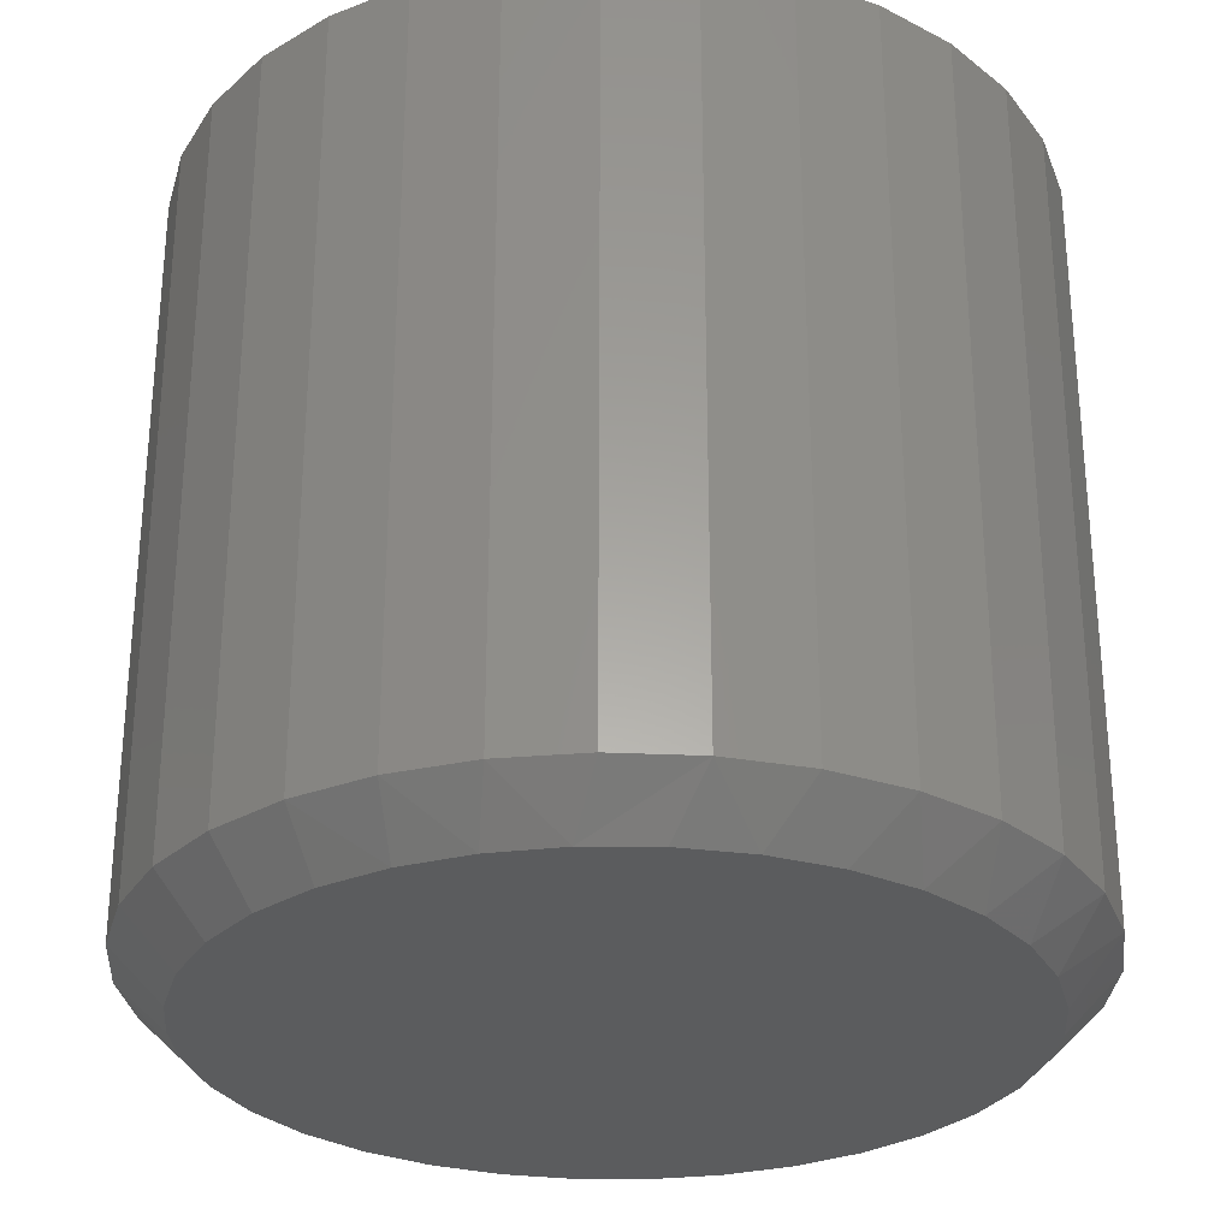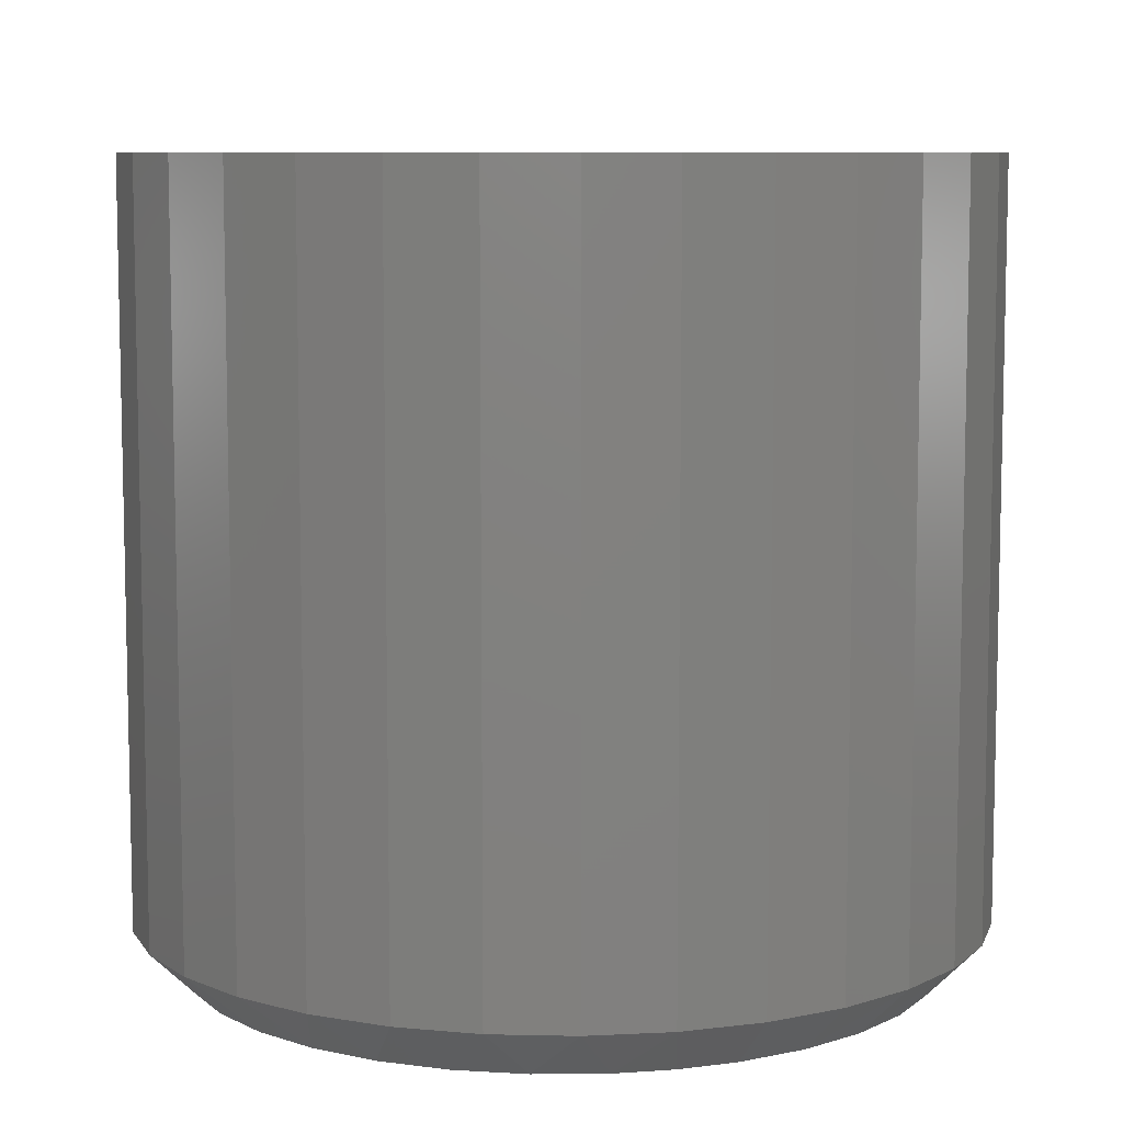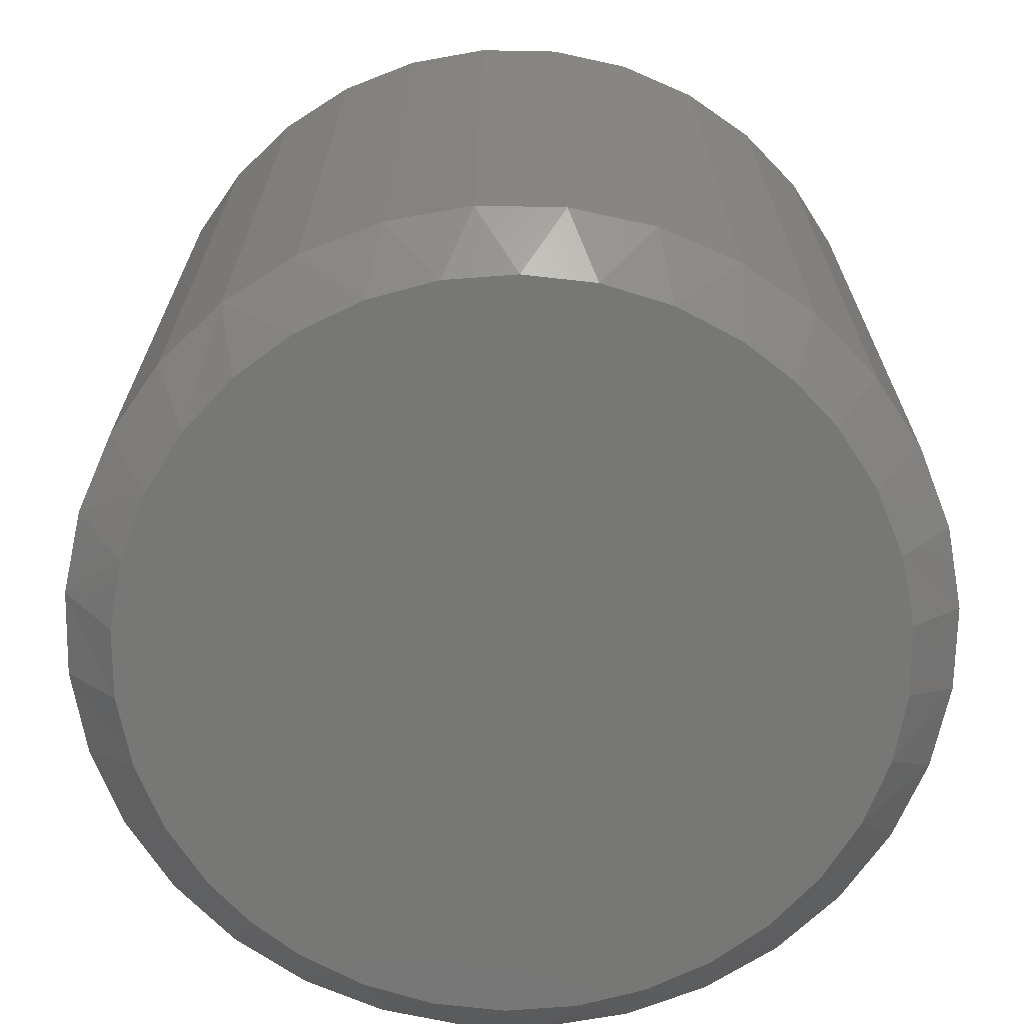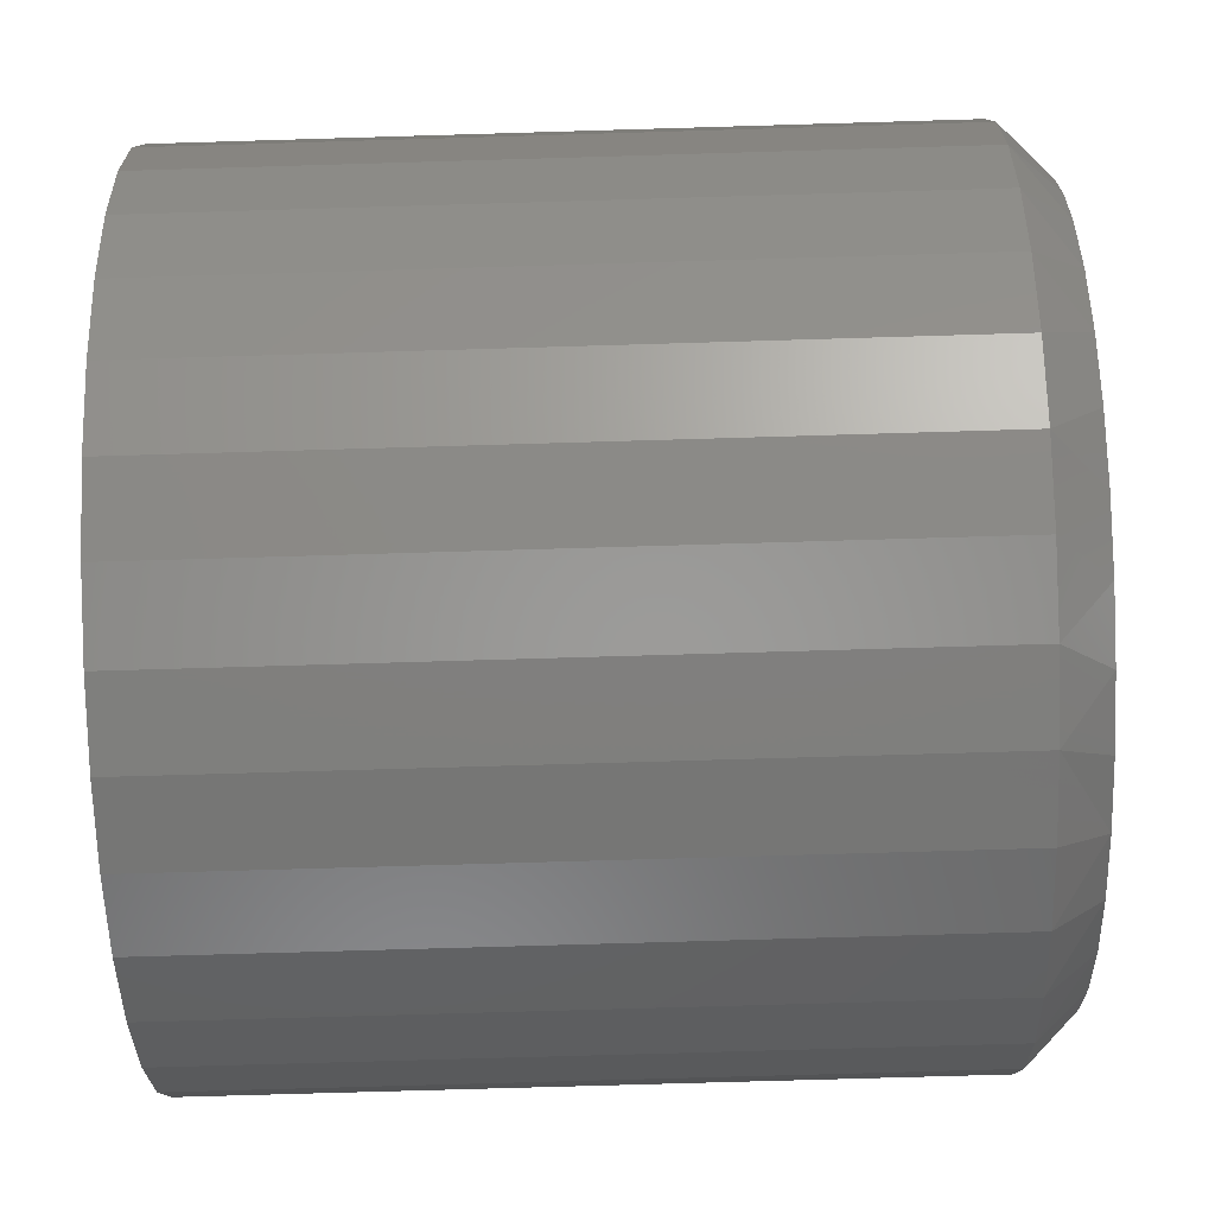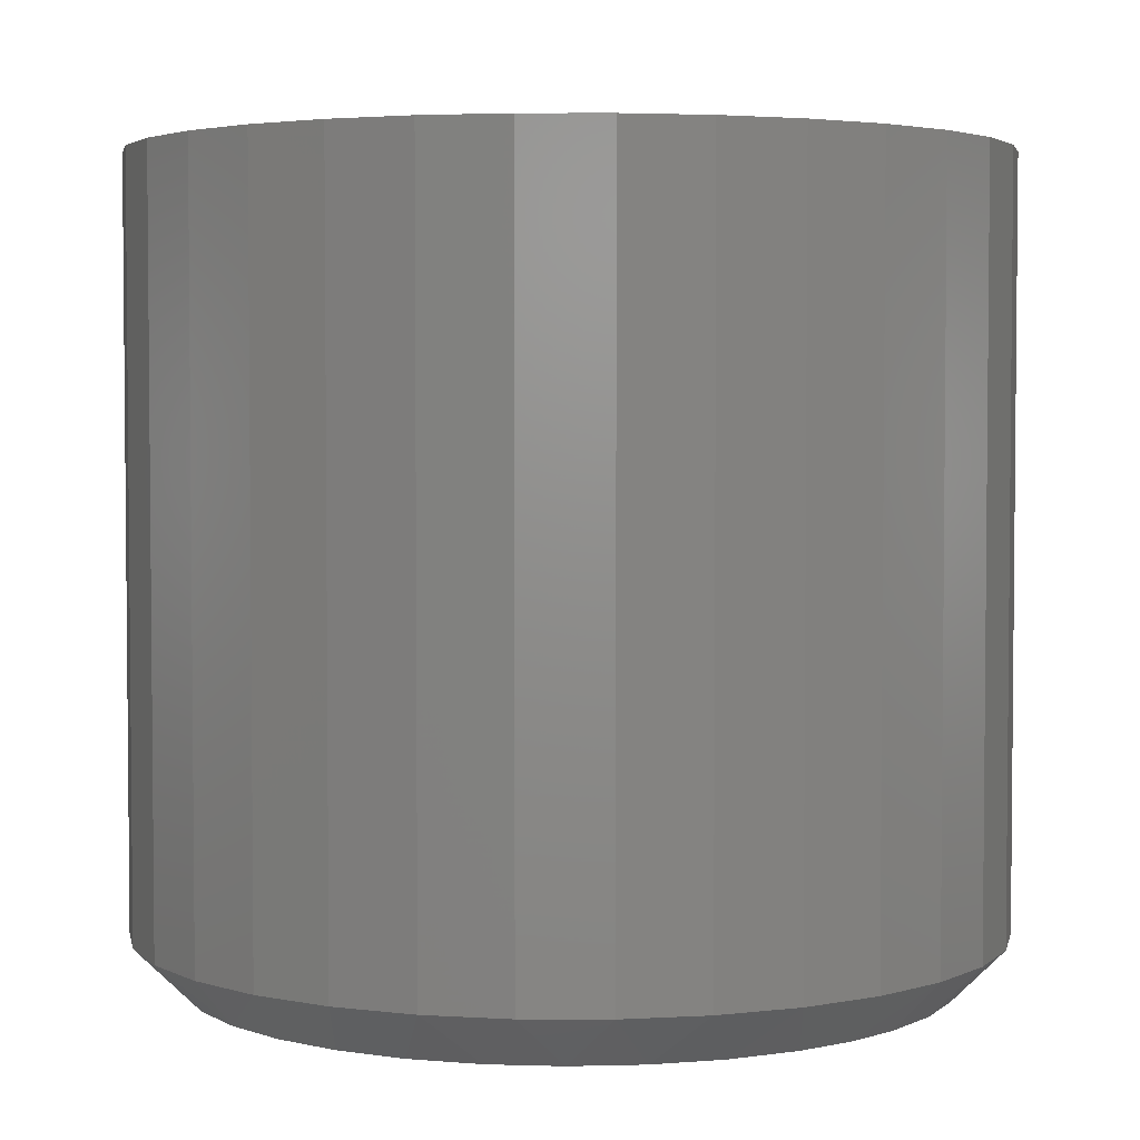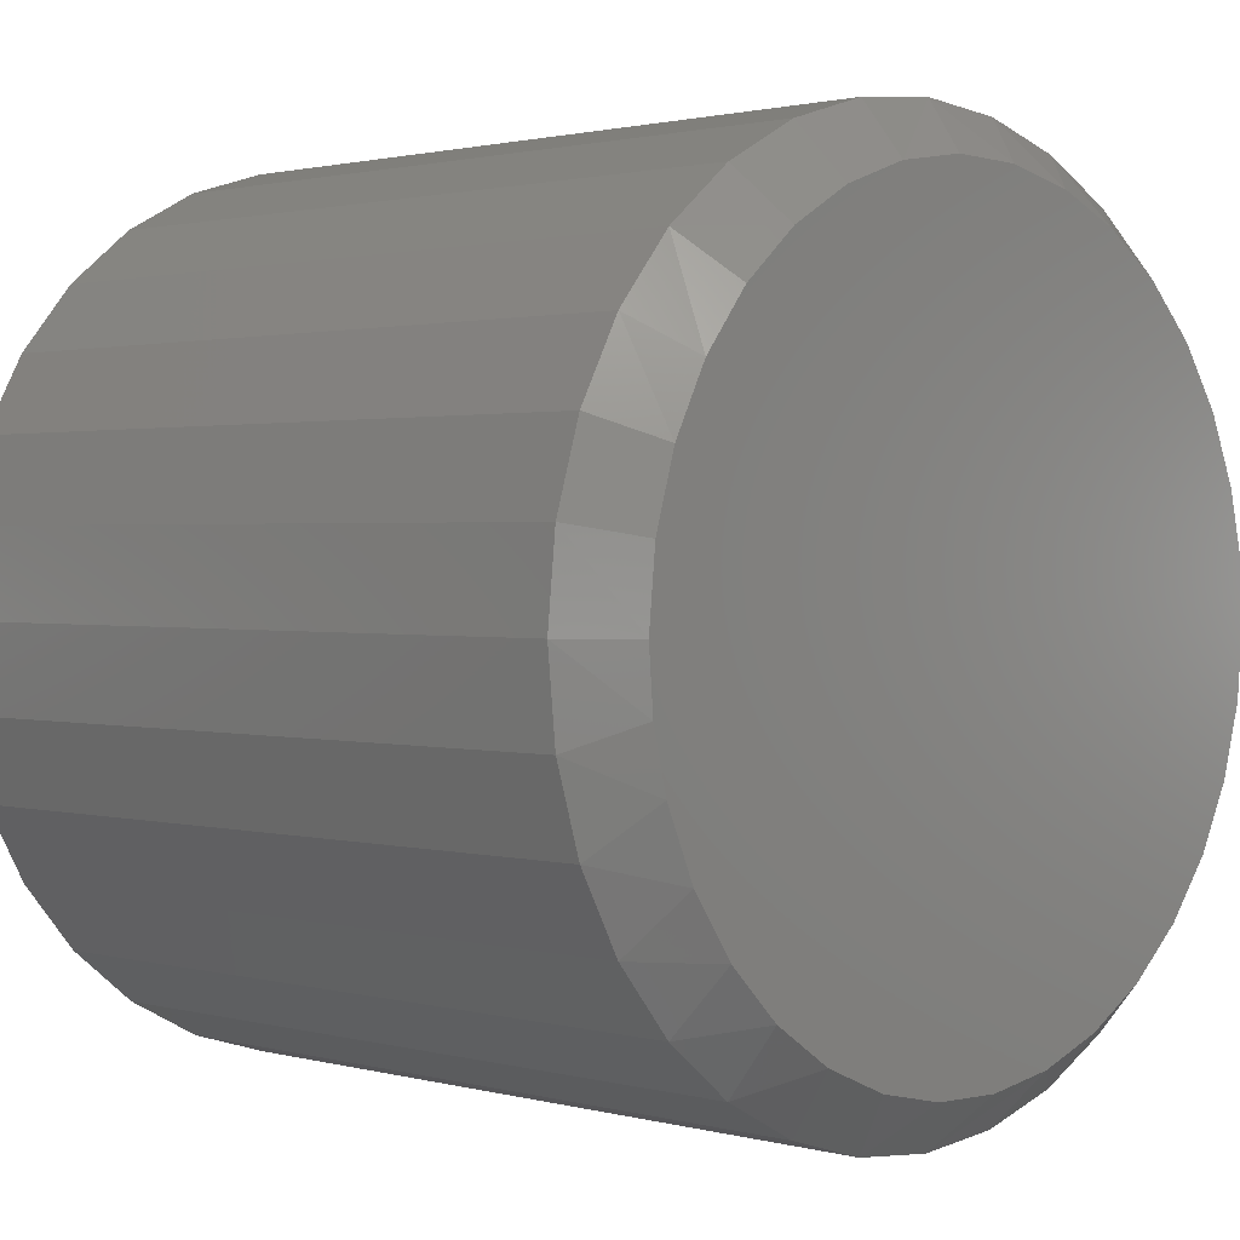
<metadata>
{"format":"stl","ext":"stl","renderer":"f3d","projection":"perspective","resolution":1024,"background":"white","views":[{"elev":-28.9,"azim":-9.5,"up":"+Z"},{"elev":8.2,"azim":65.3,"up":"+Z"},{"elev":-69.3,"azim":38.3,"up":"+Z"},{"elev":-73.7,"azim":91.7,"up":"+Y"},{"elev":3.5,"azim":39.9,"up":"+Z"},{"elev":1.4,"azim":134.6,"up":"+Y"}]}
</metadata>
<code>
# stl→obj: 162 verts, 320 faces
v -0.0536 0.09598 0.25
v -0.03446 0.1062 0.25
v -0.09247 0.1043 0.25
v -0.1101 0.08281 0.25
v -0.07038 0.08222 0.25
v -0.08414 0.06544 0.25
v -0.1232 0.05827 0.25
v -0.08414 -0.05755 0.25
v -0.1101 -0.07491 0.25
v -0.07038 -0.07432 0.25
v -0.0536 -0.08809 0.25
v -0.09247 -0.09642 0.25
v -0.03446 -0.09832 0.25
v 0.08675 0.122 0.25
v 0.02949 0.1125 0.25
v 0.05025 0.1062 0.25
v 0.1083 0.1043 0.25
v 0.06939 0.09598 0.25
v 0.08616 0.08222 0.25
v 0.1259 -0.07491 0.25
v 0.139 -0.05037 0.25
v 0.09993 -0.05755 0.25
v 0.08616 -0.07432 0.25
v 0.06939 -0.08809 0.25
v 0.1083 -0.09642 0.25
v 0.05025 -0.09832 0.25
v 0.08675 -0.1141 0.25
v 0.02949 -0.1046 0.25
v -0.07096 0.122 0.25
v -0.0137 0.1125 0.25
v 0.007895 0.1146 0.25
v -0.04642 0.1351 0.25
v -0.07096 -0.1141 0.25
v -0.04642 -0.1272 0.25
v 0.007895 -0.1067 0.25
v -0.0137 -0.1046 0.25
v 0.06221 0.1351 0.25
v 0.03559 0.1432 0.25
v 0.007895 0.1459 0.25
v -0.0198 0.1432 0.25
v -0.0198 -0.1353 0.25
v 0.007895 -0.138 0.25
v 0.03559 -0.1353 0.25
v 0.06221 -0.1272 0.25
v -0.1232 -0.05037 0.25
v -0.09437 -0.03841 0.25
v -0.1313 -0.02374 0.25
v -0.1007 -0.01765 0.25
v -0.134 0.003947 0.25
v -0.1028 0.003947 0.25
v -0.1313 0.03164 0.25
v -0.1007 0.02554 0.25
v -0.09437 0.04631 0.25
v 0.1259 0.08281 0.25
v 0.09993 0.06544 0.25
v 0.139 0.05827 0.25
v 0.1102 0.04631 0.25
v 0.1471 0.03164 0.25
v 0.1165 0.02554 0.25
v 0.1498 0.003947 0.25
v 0.1186 0.003947 0.25
v 0.1471 -0.02374 0.25
v 0.1165 -0.01765 0.25
v 0.1102 -0.03841 0.25
v 0.007895 -0.1067 0.01562
v 0.02949 -0.1046 0.01562
v 0.05025 -0.09832 0.01562
v 0.06939 -0.08809 0.01562
v 0.08616 -0.07432 0.01562
v 0.09993 -0.05755 0.01562
v 0.1102 -0.03841 0.01562
v 0.1165 -0.01765 0.01562
v 0.1186 0.003947 0.01562
v -0.0137 -0.1046 0.01562
v -0.03446 -0.09832 0.01562
v -0.0536 -0.08809 0.01562
v -0.07038 -0.07432 0.01562
v -0.08414 -0.05755 0.01562
v -0.09437 -0.03841 0.01562
v -0.1007 -0.01765 0.01562
v -0.1028 0.003947 0.01562
v 0.007895 0.1146 0.01562
v -0.0137 0.1125 0.01562
v -0.03446 0.1062 0.01562
v -0.0536 0.09598 0.01562
v -0.07038 0.08222 0.01562
v -0.08414 0.06544 0.01562
v -0.09437 0.04631 0.01562
v -0.1007 0.02554 0.01562
v 0.02949 0.1125 0.01562
v 0.05025 0.1062 0.01562
v 0.06939 0.09598 0.01562
v 0.08616 0.08222 0.01562
v 0.09993 0.06544 0.01562
v 0.1102 0.04631 0.01562
v 0.1165 0.02554 0.01562
v 0.1498 0.003947 0.00134
v 0.1471 -0.02374 0.00134
v 0.139 -0.05037 0.00134
v 0.1259 -0.07491 0.00134
v 0.1083 -0.09642 0.00134
v 0.08675 -0.1141 0.00134
v 0.06221 -0.1272 0.00134
v 0.03559 -0.1353 0.00134
v 0.007895 -0.138 0.00134
v -0.0198 -0.1353 0.00134
v -0.04642 -0.1272 0.00134
v -0.07096 -0.1141 0.00134
v -0.09247 -0.09642 0.00134
v -0.1101 -0.07491 0.00134
v -0.1232 -0.05037 0.00134
v -0.1313 -0.02374 0.00134
v -0.134 0.003947 0.00134
v -0.1313 0.03164 0.00134
v -0.1232 0.05827 0.00134
v -0.1101 0.08281 0.00134
v -0.09247 0.1043 0.00134
v -0.07096 0.122 0.00134
v -0.04642 0.1351 0.00134
v -0.0198 0.1432 0.00134
v 0.007895 0.1459 0.00134
v 0.03559 0.1432 0.00134
v 0.06221 0.1351 0.00134
v 0.08675 0.122 0.00134
v 0.1083 0.1043 0.00134
v 0.1259 0.08281 0.00134
v 0.139 0.05827 0.00134
v 0.1471 0.03164 0.00134
v -0.007513 0.128 -0.01562
v 0.01583 0.1287 -0.01562
v 0.03889 0.125 -0.01562
v -0.03034 0.123 -0.01562
v 0.06088 0.1172 -0.01562
v -0.05188 0.1138 -0.01562
v 0.04613 -0.1151 -0.01562
v -0.0231 -0.1171 -0.01562
v -0.04509 -0.1093 -0.01562
v -4.1e-05 -0.1208 -0.01562
v 0.0233 -0.1201 -0.01562
v 0.06767 -0.1059 -0.01562
v -0.06525 -0.09743 -0.01562
v 0.08716 -0.09273 -0.01562
v -0.08289 -0.08201 -0.01562
v 0.1039 -0.07609 -0.01562
v -0.09737 -0.0635 -0.01562
v 0.1173 -0.05651 -0.01562
v -0.1082 -0.0425 -0.01562
v 0.1268 -0.03467 -0.01562
v -0.1148 -0.01974 -0.01562
v 0.1313 -0.0156 -0.01562
v -0.1171 0.003947 -0.01562
v 0.1329 0.003947 -0.01562
v -0.1155 0.0235 -0.01562
v 0.1306 0.02764 -0.01562
v -0.111 0.04257 -0.01562
v 0.1239 0.0504 -0.01562
v -0.1015 0.0644 -0.01562
v 0.1132 0.0714 -0.01562
v -0.08812 0.08399 -0.01562
v 0.09868 0.08991 -0.01562
v -0.07137 0.1006 -0.01562
v 0.08104 0.1053 -0.01562
f 1 2 3
f 3 4 1
f 1 4 5
f 6 5 4
f 4 7 6
f 8 9 10
f 11 10 9
f 9 12 11
f 11 12 13
f 14 15 16
f 14 16 17
f 17 16 18
f 17 18 19
f 20 21 22
f 20 22 23
f 20 23 24
f 20 24 25
f 24 26 25
f 27 25 26
f 27 26 28
f 29 3 2
f 29 2 30
f 29 30 31
f 29 31 32
f 33 34 35
f 33 35 36
f 33 36 13
f 33 13 12
f 31 15 14
f 31 14 37
f 31 37 38
f 31 38 39
f 31 39 40
f 31 40 32
f 35 34 41
f 35 41 42
f 35 42 43
f 35 43 44
f 35 44 27
f 35 27 28
f 9 8 45
f 45 8 46
f 45 46 47
f 47 46 48
f 47 48 49
f 49 48 50
f 49 50 51
f 51 50 52
f 51 52 7
f 7 52 53
f 7 53 6
f 17 19 54
f 54 19 55
f 54 55 56
f 56 55 57
f 56 57 58
f 58 57 59
f 58 59 60
f 60 59 61
f 60 61 62
f 62 61 63
f 62 63 21
f 21 63 64
f 21 64 22
f 65 28 66
f 66 28 26
f 66 26 67
f 67 26 24
f 67 24 68
f 68 24 23
f 68 23 69
f 69 23 22
f 69 22 70
f 70 22 64
f 70 64 71
f 71 64 63
f 71 63 72
f 72 63 61
f 72 61 73
f 28 65 35
f 35 65 74
f 35 74 36
f 36 74 75
f 36 75 13
f 13 75 76
f 13 76 11
f 11 76 77
f 11 77 10
f 10 77 78
f 10 78 8
f 8 78 79
f 8 79 46
f 46 79 80
f 46 80 48
f 48 80 81
f 48 81 50
f 82 30 83
f 83 30 2
f 83 2 84
f 84 2 1
f 84 1 85
f 85 1 5
f 85 5 86
f 86 5 6
f 86 6 87
f 87 6 53
f 87 53 88
f 88 53 52
f 88 52 89
f 89 52 50
f 89 50 81
f 30 82 31
f 31 82 90
f 31 90 15
f 15 90 91
f 15 91 16
f 16 91 92
f 16 92 18
f 18 92 93
f 18 93 19
f 19 93 94
f 19 94 55
f 55 94 95
f 55 95 57
f 57 95 96
f 57 96 59
f 59 96 73
f 59 73 61
f 97 60 98
f 98 60 62
f 98 62 99
f 99 62 21
f 99 21 100
f 100 21 20
f 100 20 101
f 101 20 25
f 101 25 102
f 102 25 27
f 102 27 103
f 103 27 44
f 103 44 104
f 104 44 43
f 104 43 105
f 105 43 42
f 105 42 106
f 106 42 41
f 106 41 107
f 107 41 34
f 107 34 108
f 108 34 33
f 108 33 109
f 109 33 12
f 109 12 110
f 110 12 9
f 110 9 111
f 111 9 45
f 111 45 112
f 112 45 47
f 112 47 113
f 113 47 49
f 113 49 114
f 114 49 51
f 114 51 115
f 115 51 7
f 115 7 116
f 116 7 4
f 116 4 117
f 117 4 3
f 117 3 118
f 118 3 29
f 118 29 119
f 119 29 32
f 119 32 120
f 120 32 40
f 120 40 121
f 121 40 39
f 121 39 122
f 122 39 38
f 122 38 123
f 123 38 37
f 123 37 124
f 124 37 14
f 124 14 125
f 125 14 17
f 125 17 126
f 126 17 54
f 126 54 127
f 127 54 56
f 127 56 128
f 128 56 58
f 128 58 97
f 97 58 60
f 129 130 131
f 131 132 129
f 132 131 133
f 133 134 132
f 135 136 137
f 138 136 135
f 139 138 135
f 135 137 140
f 140 137 141
f 140 141 142
f 142 141 143
f 142 143 144
f 144 143 145
f 144 145 146
f 146 145 147
f 146 147 148
f 148 147 149
f 148 149 150
f 150 149 151
f 150 151 152
f 152 151 153
f 152 153 154
f 154 153 155
f 154 155 156
f 156 155 157
f 156 157 158
f 158 157 159
f 158 159 160
f 160 159 161
f 160 161 162
f 162 161 134
f 162 134 133
f 113 153 151
f 113 114 153
f 162 124 125
f 133 123 124
f 133 124 162
f 131 121 122
f 122 123 131
f 131 123 133
f 129 120 121
f 129 121 130
f 132 119 120
f 132 120 129
f 161 117 118
f 161 118 134
f 118 119 134
f 134 119 132
f 159 116 117
f 159 117 161
f 157 115 116
f 157 116 159
f 153 114 155
f 114 115 155
f 155 115 157
f 121 131 130
f 97 152 128
f 128 152 154
f 128 154 127
f 127 154 156
f 127 156 126
f 126 156 158
f 126 158 125
f 125 158 160
f 125 160 162
f 97 150 152
f 97 98 150
f 141 108 109
f 137 107 108
f 137 108 141
f 136 105 106
f 106 107 136
f 136 107 137
f 139 104 105
f 139 105 138
f 135 103 104
f 135 104 139
f 142 101 102
f 142 102 140
f 102 103 140
f 140 103 135
f 144 100 101
f 144 101 142
f 146 99 100
f 146 100 144
f 150 98 148
f 98 99 148
f 148 99 146
f 105 136 138
f 113 151 112
f 112 151 149
f 112 149 111
f 111 149 147
f 111 147 110
f 110 147 145
f 110 145 109
f 109 145 143
f 109 143 141
f 83 90 82
f 90 83 84
f 90 84 91
f 91 84 85
f 91 85 92
f 68 75 67
f 67 75 74
f 67 74 66
f 66 74 65
f 92 85 93
f 93 85 86
f 93 86 94
f 94 86 87
f 94 87 95
f 95 87 88
f 95 88 96
f 96 88 89
f 96 89 73
f 73 89 81
f 73 81 72
f 72 81 80
f 72 80 71
f 71 80 79
f 71 79 70
f 70 79 78
f 70 78 69
f 69 78 77
f 69 77 68
f 68 77 76
f 68 76 75

</code>
